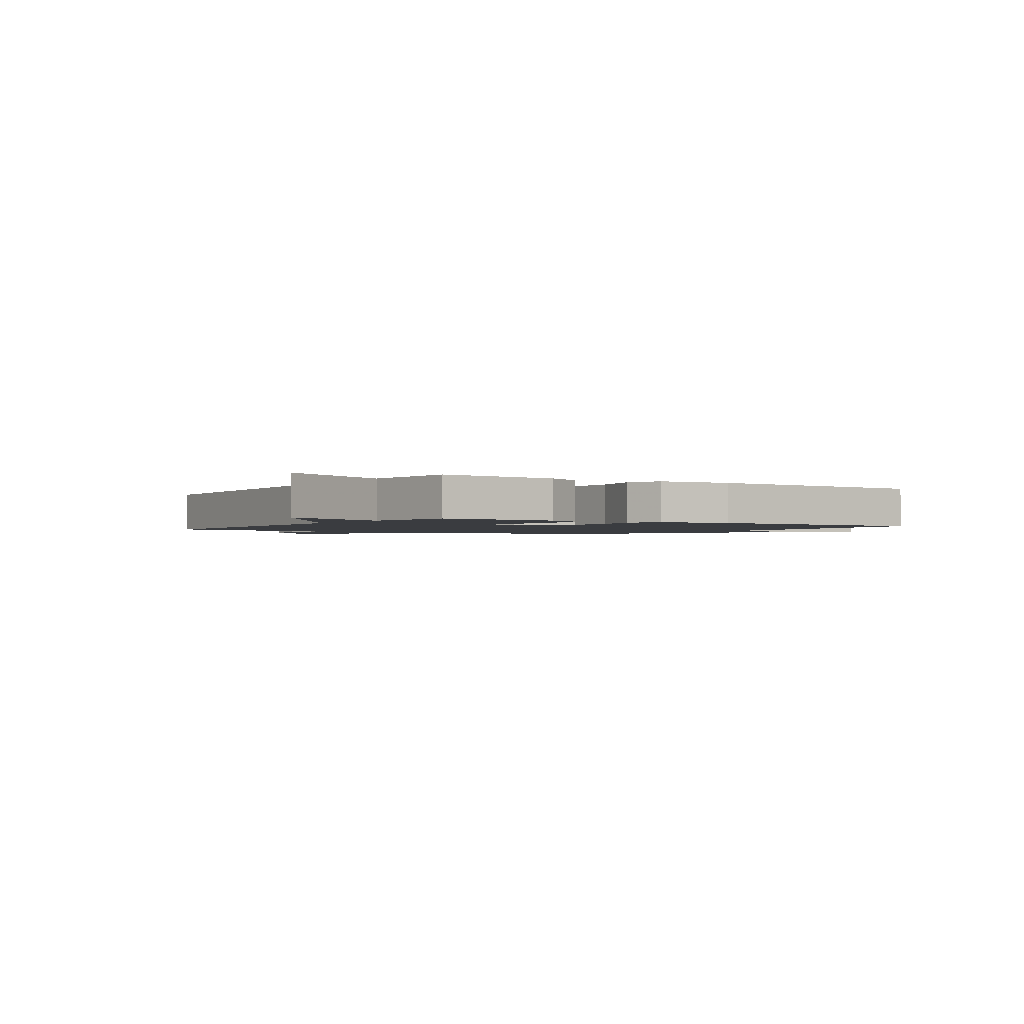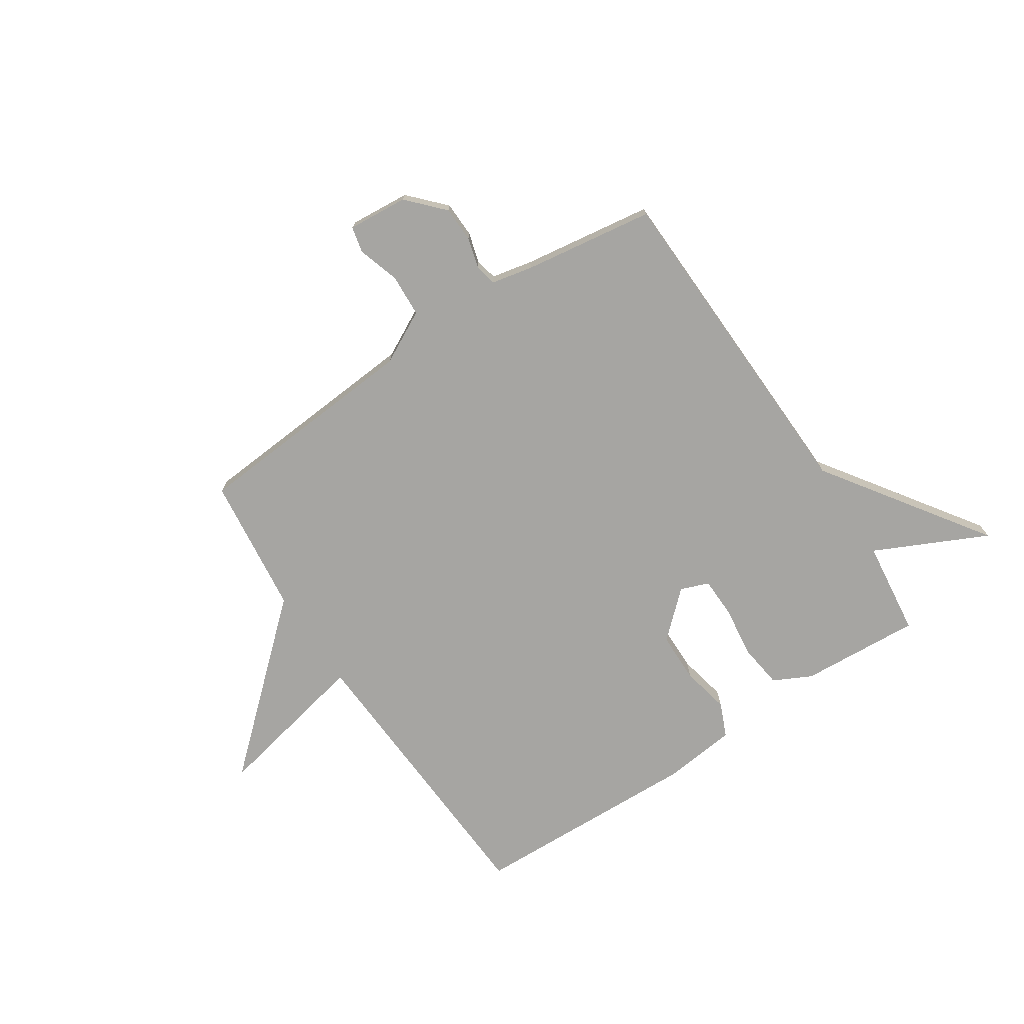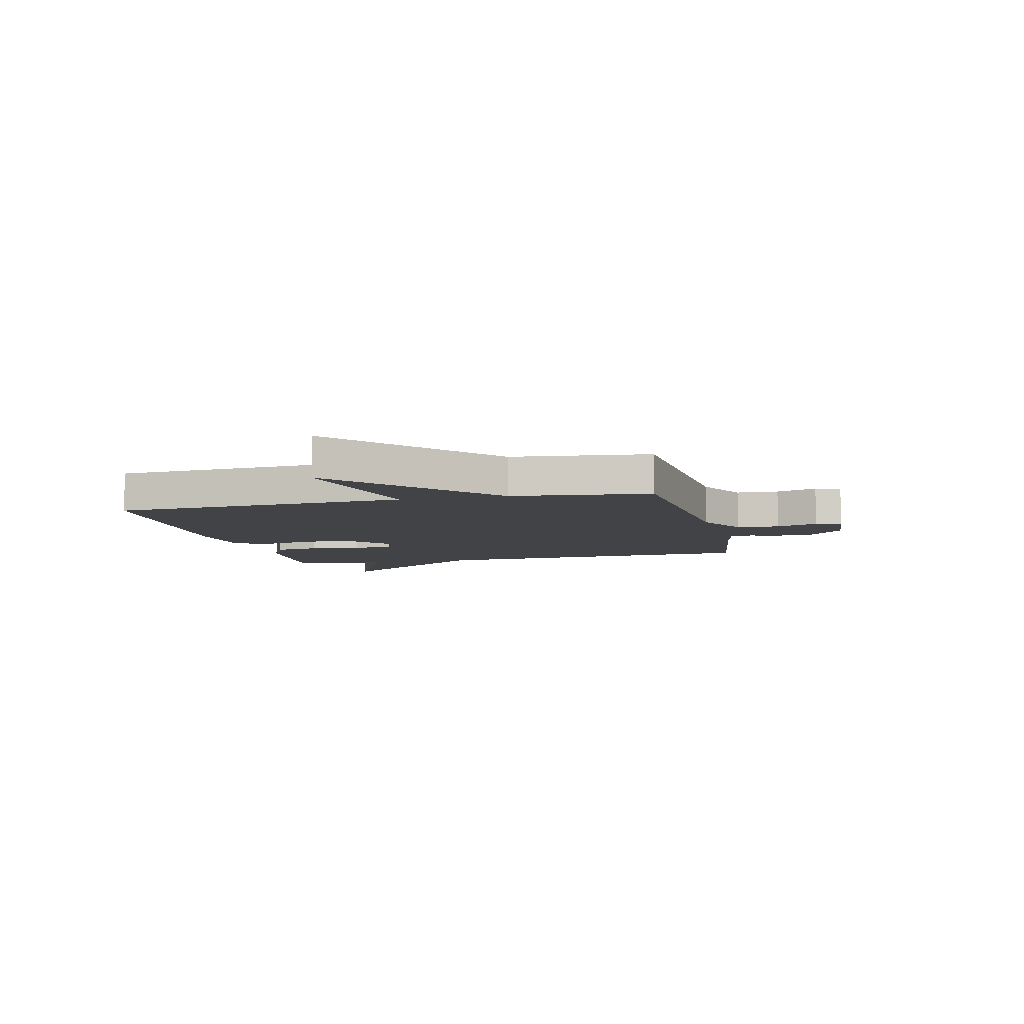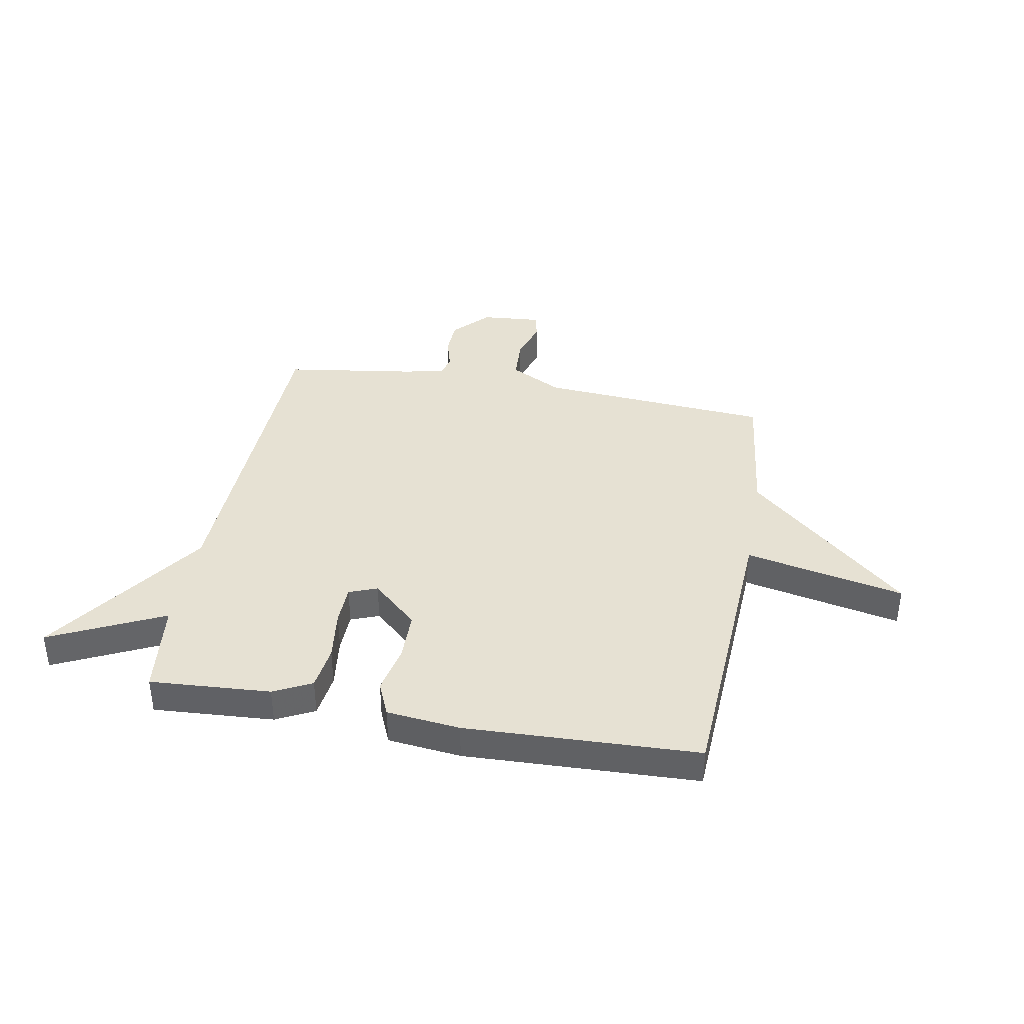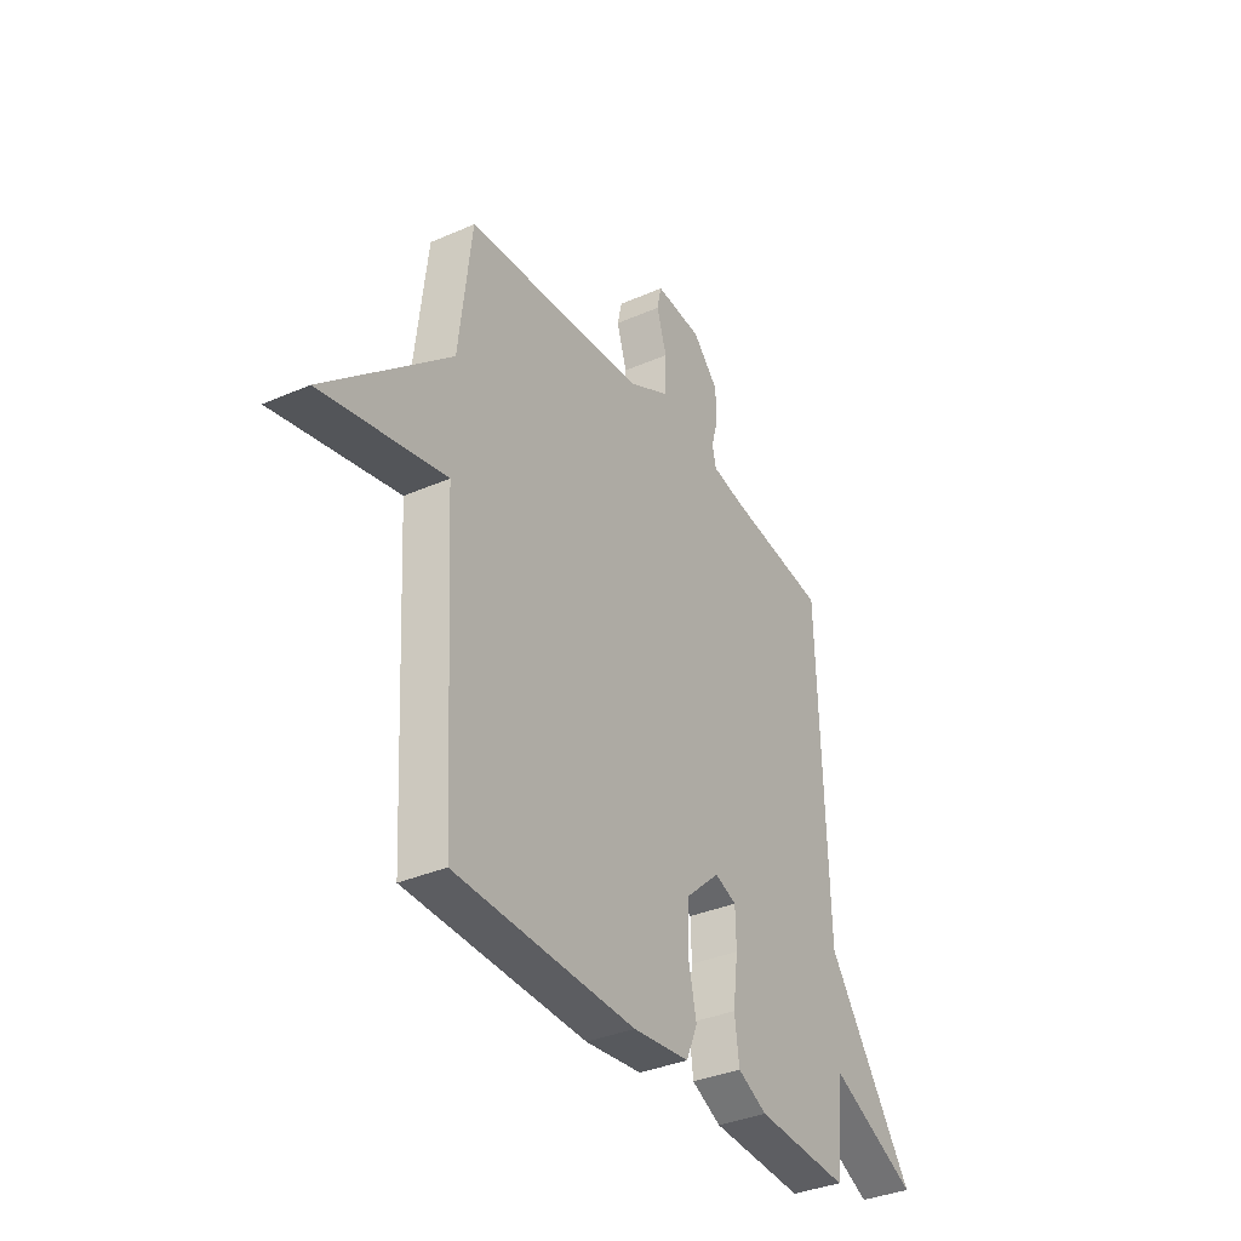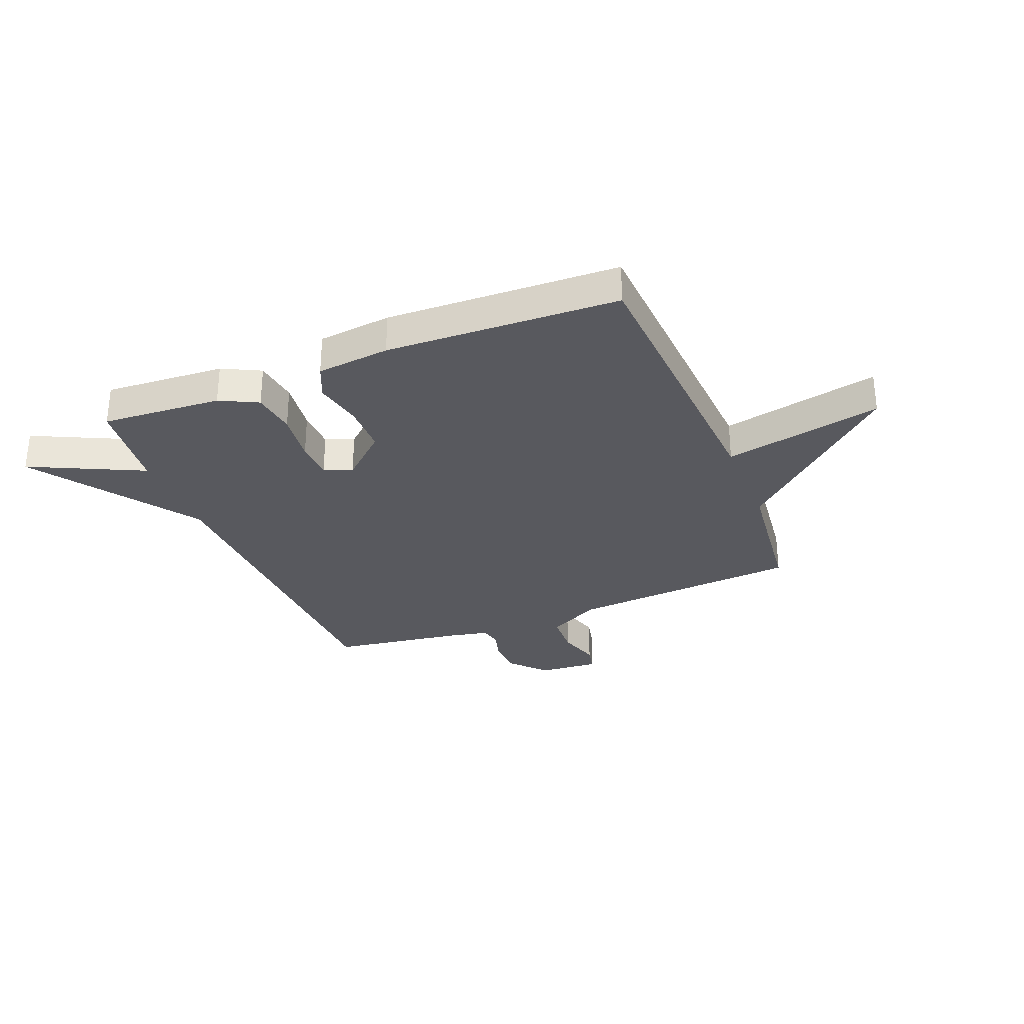
<metadata>
{"format":"obj","ext":"obj","renderer":"f3d","projection":"perspective","resolution":1024,"background":"white","views":[{"elev":-1.7,"azim":146.9,"up":"+Y"},{"elev":-73.6,"azim":33.4,"up":"+Y"},{"elev":-7.3,"azim":-76.6,"up":"+Y"},{"elev":38.8,"azim":-169.8,"up":"+Y"},{"elev":-35.4,"azim":-59.9,"up":"+Z"},{"elev":-30.4,"azim":-158.2,"up":"+Y"}]}
</metadata>
<code>
v 0.5 0.07 -0.5
v 0.278 0.07 -0.486
v 0.208 0.07 -0.451
v 0.197 0.07 -0.369
v 0.209 0.07 -0.273
v 0.207 0.07 -0.199
v 0.155 0.07 -0.179
v 0.072 0.07 -0.255
v 0.071 0.07 -0.348
v 0.09 0.07 -0.437
v 0.063 0.07 -0.5
v -0.072 0.07 -0.515
v -0.5 0.07 -0.5
v -0.53 0.07 0.044
v -0.823 0.07 -0.018
v -0.53 0.07 0.244
v -0.5 0.07 0.5
v -0.072 0.07 0.533
v 0.025 0.07 0.584
v 0.029 0.07 0.663
v 0.005 0.07 0.74
v 0.016 0.07 0.788
v 0.127 0.07 0.779
v 0.188 0.07 0.714
v 0.19 0.07 0.648
v 0.174 0.07 0.591
v 0.183 0.07 0.551
v 0.259 0.07 0.535
v 0.5 0.07 0.5
v 0.521 0.07 -0.123
v 0.729 0.07 -0.422
v 0.521 0.07 -0.323
v 0.5 0 -0.5
v 0.278 0 -0.486
v 0.208 0 -0.451
v 0.197 0 -0.369
v 0.209 0 -0.273
v 0.207 0 -0.199
v 0.155 0 -0.179
v 0.072 0 -0.255
v 0.071 0 -0.348
v 0.09 0 -0.437
v 0.063 0 -0.5
v -0.072 0 -0.515
v -0.5 0 -0.5
v -0.53 0 0.044
v -0.823 0 -0.018
v -0.53 0 0.244
v -0.5 0 0.5
v -0.072 0 0.533
v 0.025 0 0.584
v 0.029 0 0.663
v 0.005 0 0.74
v 0.016 0 0.788
v 0.127 0 0.779
v 0.188 0 0.714
v 0.19 0 0.648
v 0.174 0 0.591
v 0.183 0 0.551
v 0.259 0 0.535
v 0.5 0 0.5
v 0.521 0 -0.123
v 0.729 0 -0.422
v 0.521 0 -0.323
f 30 31 32
f 1 2 3
f 32 1 3
f 30 32 3
f 29 30 3
f 28 29 3
f 24 25 26
f 23 24 26
f 22 23 26
f 21 22 26
f 20 21 26
f 19 20 26 27
f 18 19 27 28
f 16 17 18 28
f 14 15 16 28
f 12 13 14
f 11 12 14
f 10 11 14
f 9 10 14
f 8 9 14
f 7 8 14 28
f 3 4 5
f 28 3 5
f 28 5 6
f 6 7 28
f 64 63 62
f 35 34 33
f 35 33 64
f 35 64 62
f 35 62 61
f 35 61 60
f 58 57 56
f 58 56 55
f 58 55 54
f 58 54 53
f 58 53 52
f 59 58 52 51
f 60 59 51 50
f 60 50 49 48
f 60 48 47 46
f 46 45 44
f 46 44 43
f 46 43 42
f 46 42 41
f 46 41 40
f 60 46 40 39
f 37 36 35
f 37 35 60
f 38 37 60
f 60 39 38
f 1 33 34 2
f 2 34 35 3
f 3 35 36 4
f 4 36 37 5
f 5 37 38 6
f 6 38 39 7
f 7 39 40 8
f 8 40 41 9
f 9 41 42 10
f 10 42 43 11
f 11 43 44 12
f 12 44 45 13
f 13 45 46 14
f 14 46 47 15
f 15 47 48 16
f 16 48 49 17
f 17 49 50 18
f 18 50 51 19
f 19 51 52 20
f 20 52 53 21
f 21 53 54 22
f 22 54 55 23
f 23 55 56 24
f 24 56 57 25
f 25 57 58 26
f 26 58 59 27
f 27 59 60 28
f 28 60 61 29
f 29 61 62 30
f 30 62 63 31
f 31 63 64 32
f 32 64 33 1

</code>
